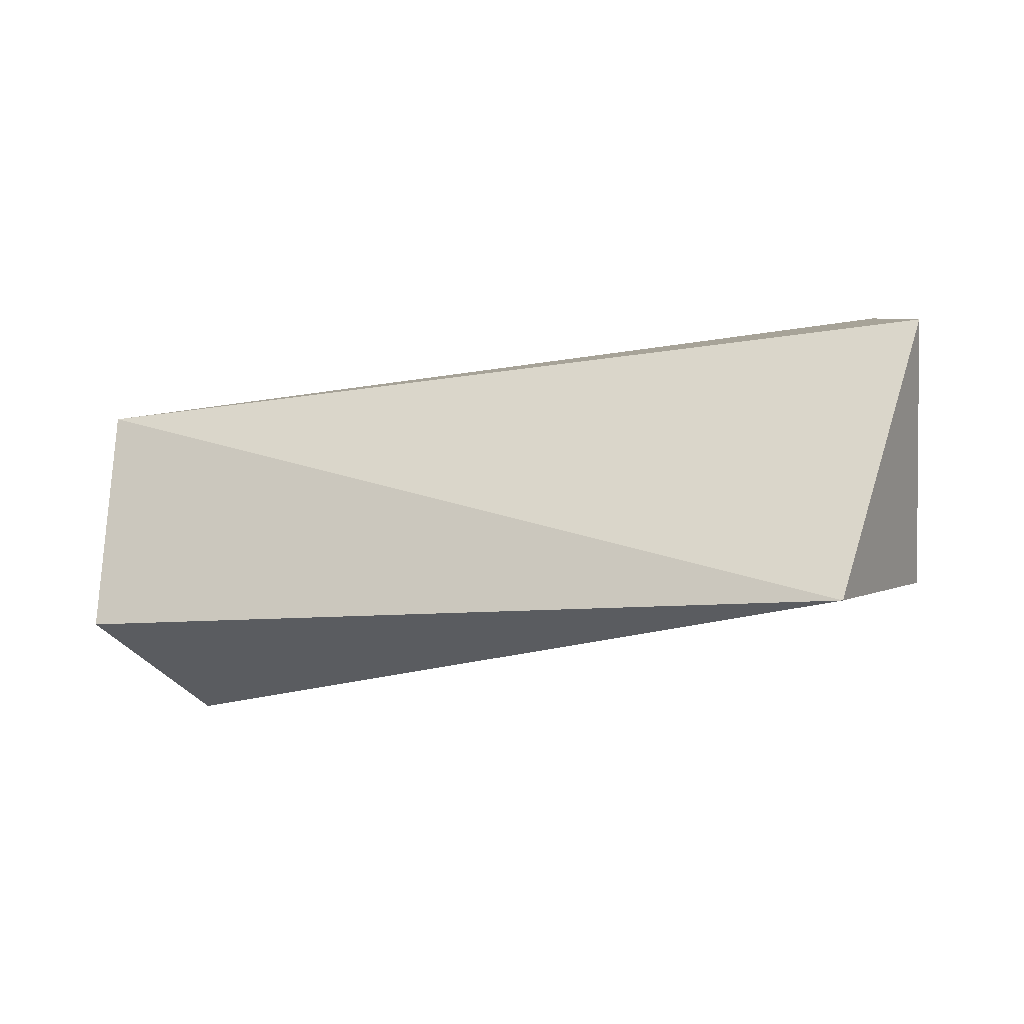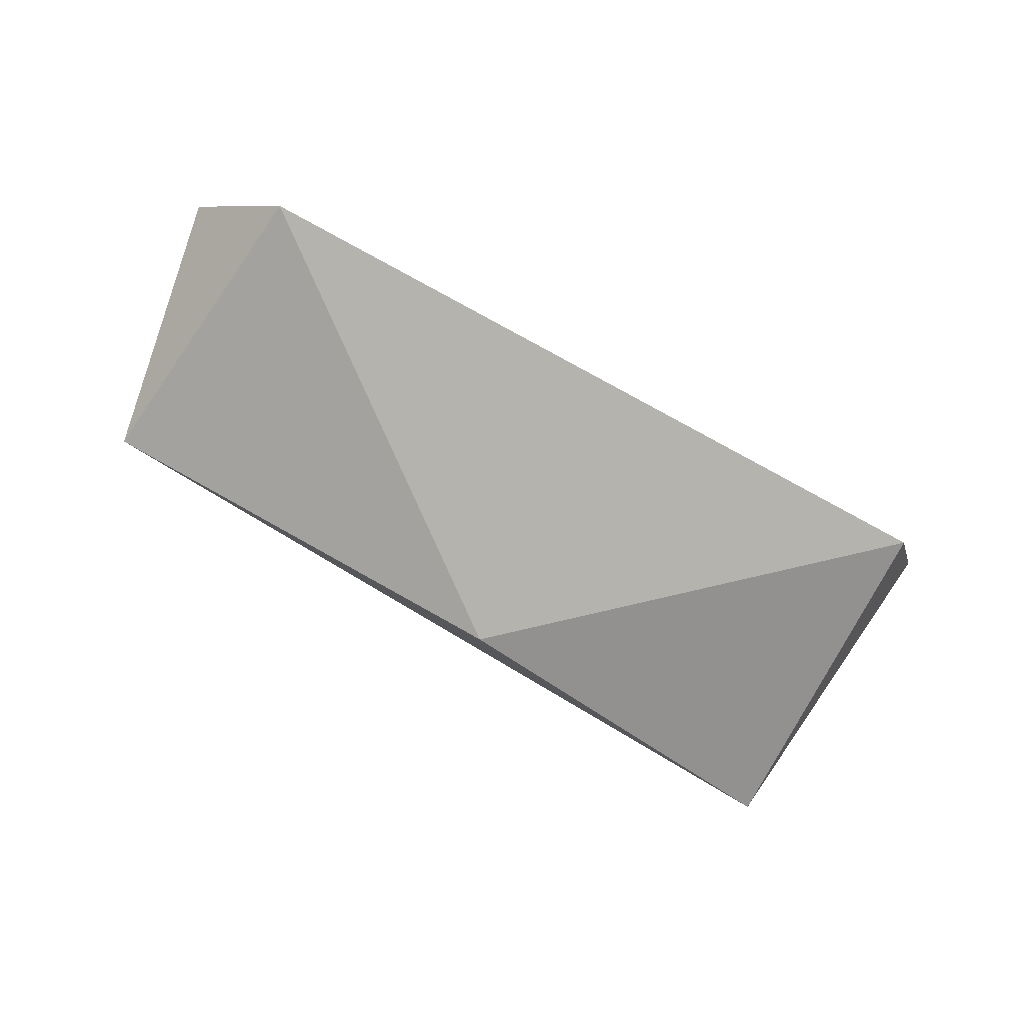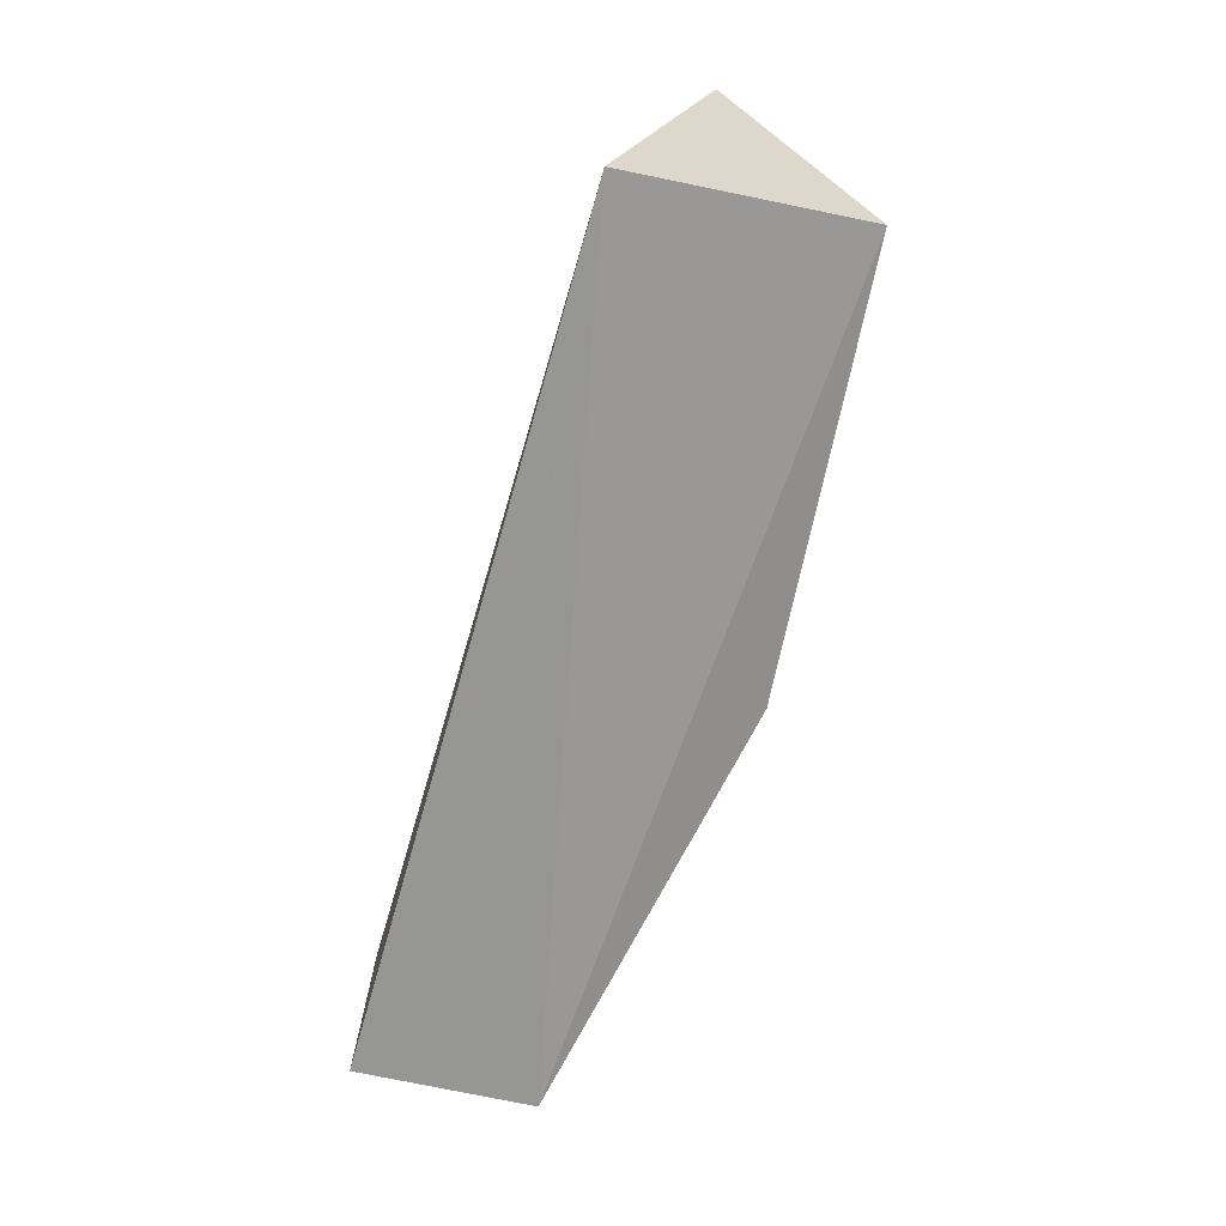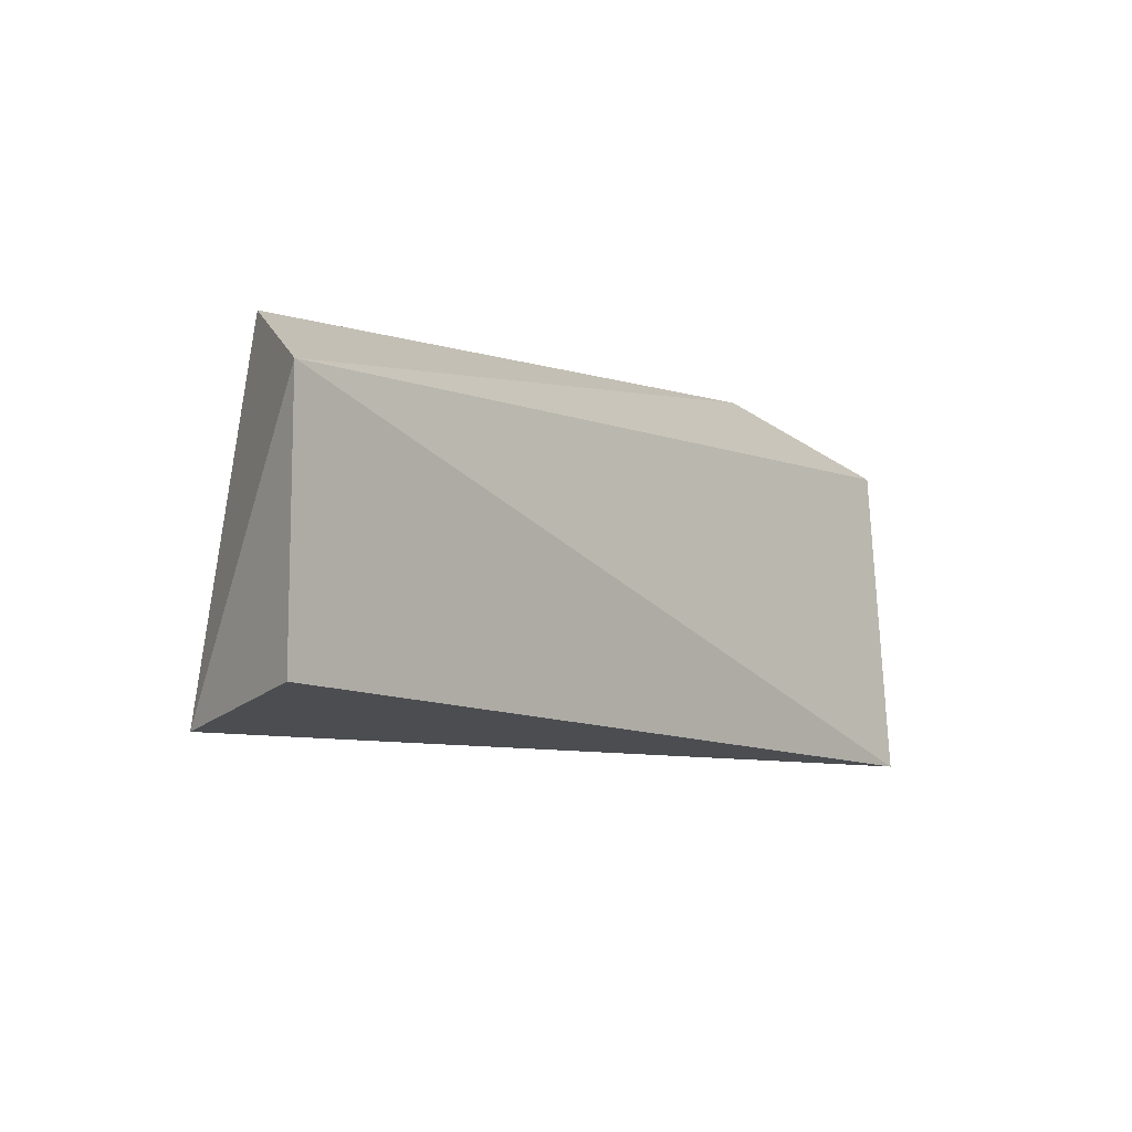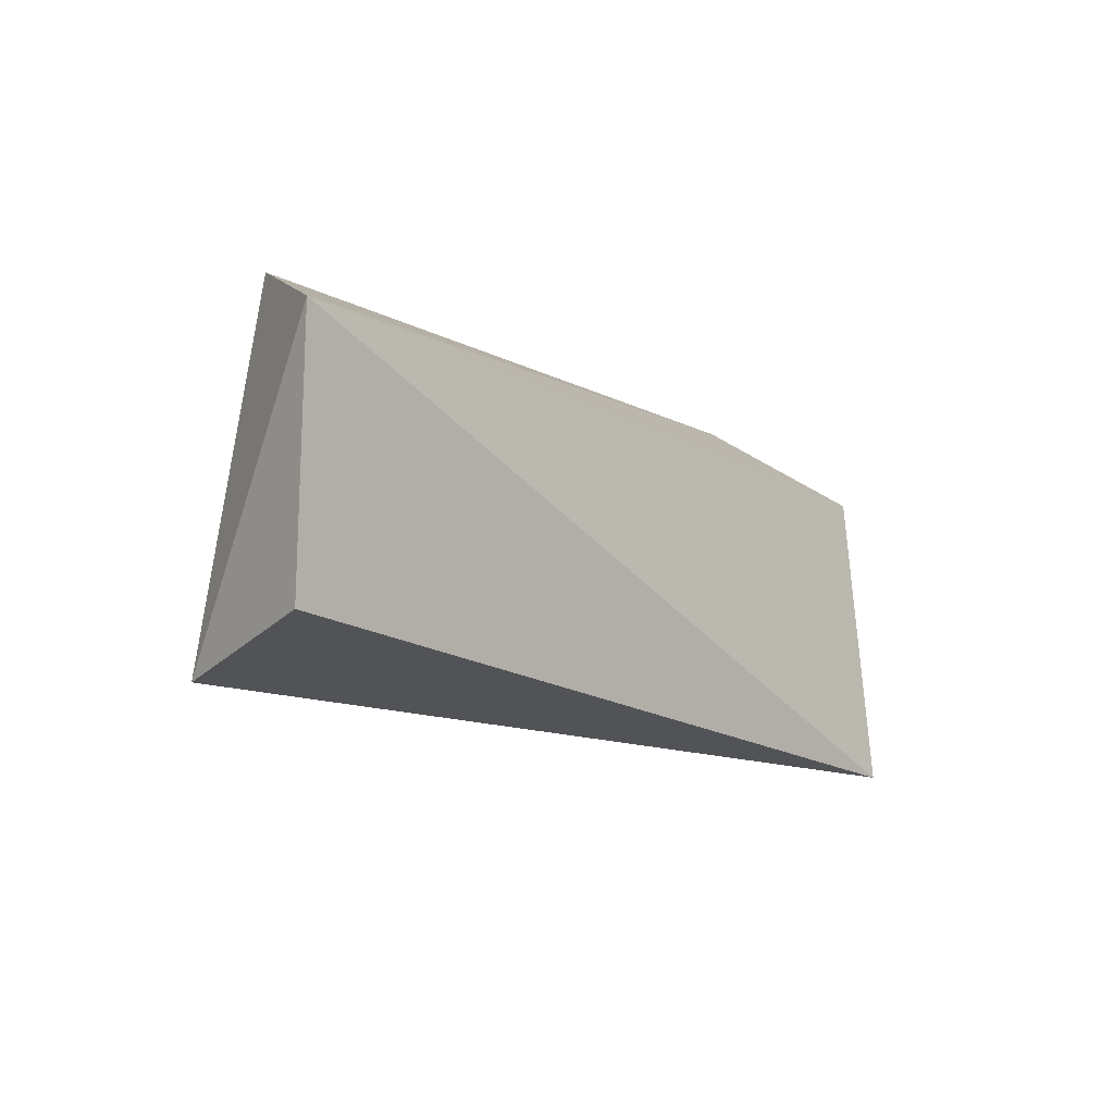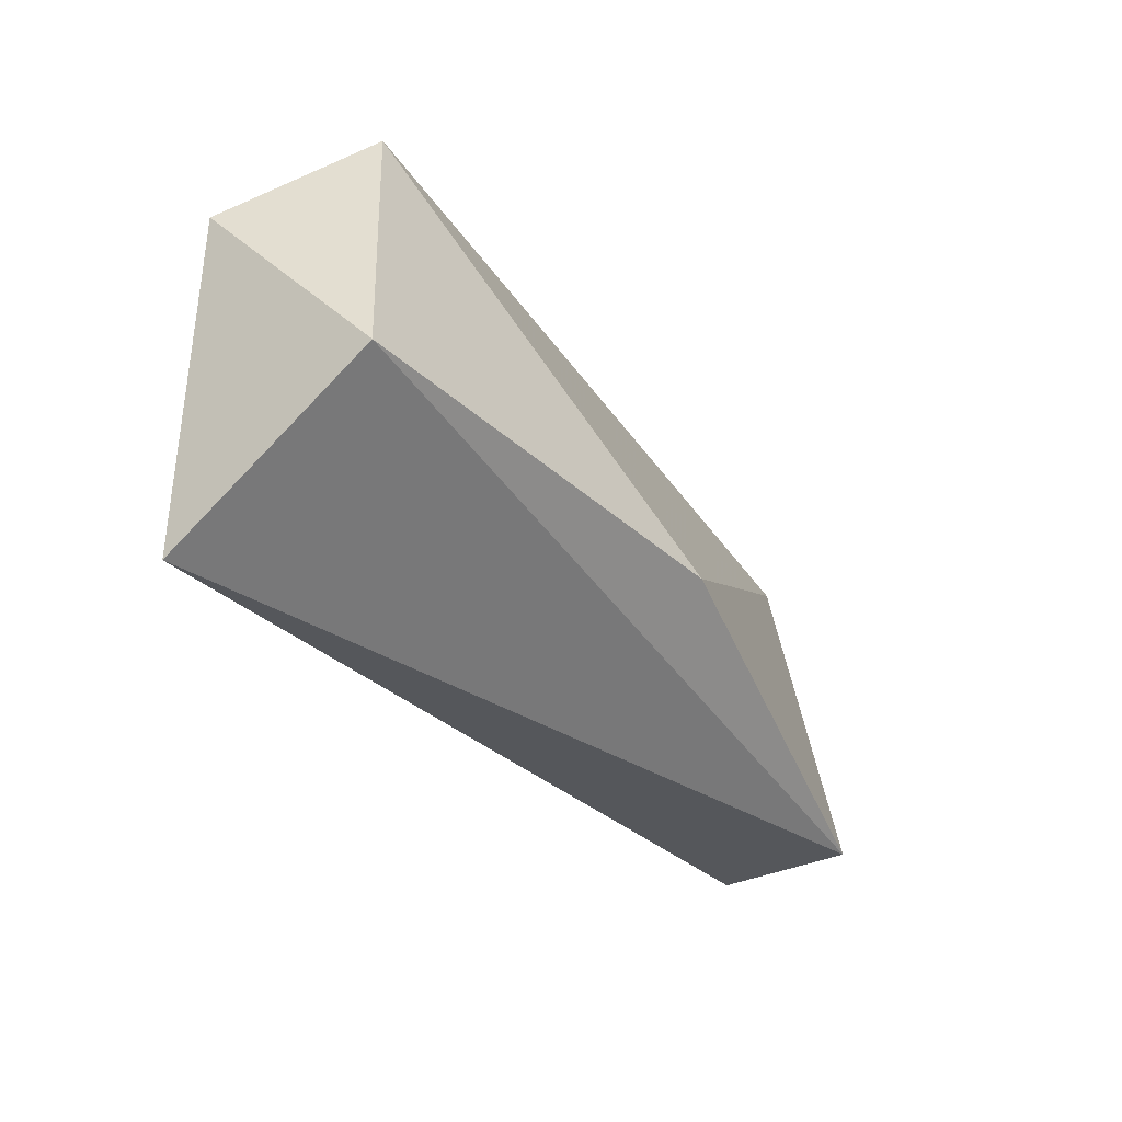
<metadata>
{"format":"obj","ext":"obj","renderer":"f3d","projection":"perspective","resolution":1024,"background":"white","views":[{"elev":-24.5,"azim":-158.3,"up":"+Z"},{"elev":-64.5,"azim":-32.1,"up":"+Y"},{"elev":-75.8,"azim":-110.4,"up":"+Z"},{"elev":-0.5,"azim":127.7,"up":"+Z"},{"elev":-7.1,"azim":126.1,"up":"+Z"},{"elev":-42.3,"azim":-56.8,"up":"+Z"}]}
</metadata>
<code>
v 0.01502 -0.01808 0.1
v 0.01781 -0.01373 0.09806
v -0.01467 -0.01416 0.096
v -0.01175 -0.01151 0.08489
v 0.01623 -0.01967 0.08742
v -0.01228 -0.01896 0.09916
v 0.01798 -0.01383 0.08914
v 0.002132 -0.02198 0.08941
v -0.01285 -0.01978 0.08849
f 3 2 4
f 5 2 1
f 6 1 2
f 6 2 3
f 7 5 4
f 7 4 2
f 7 2 5
f 8 5 1
f 8 1 6
f 9 6 3
f 9 3 4
f 9 8 6
f 9 4 5
f 9 5 8

</code>
